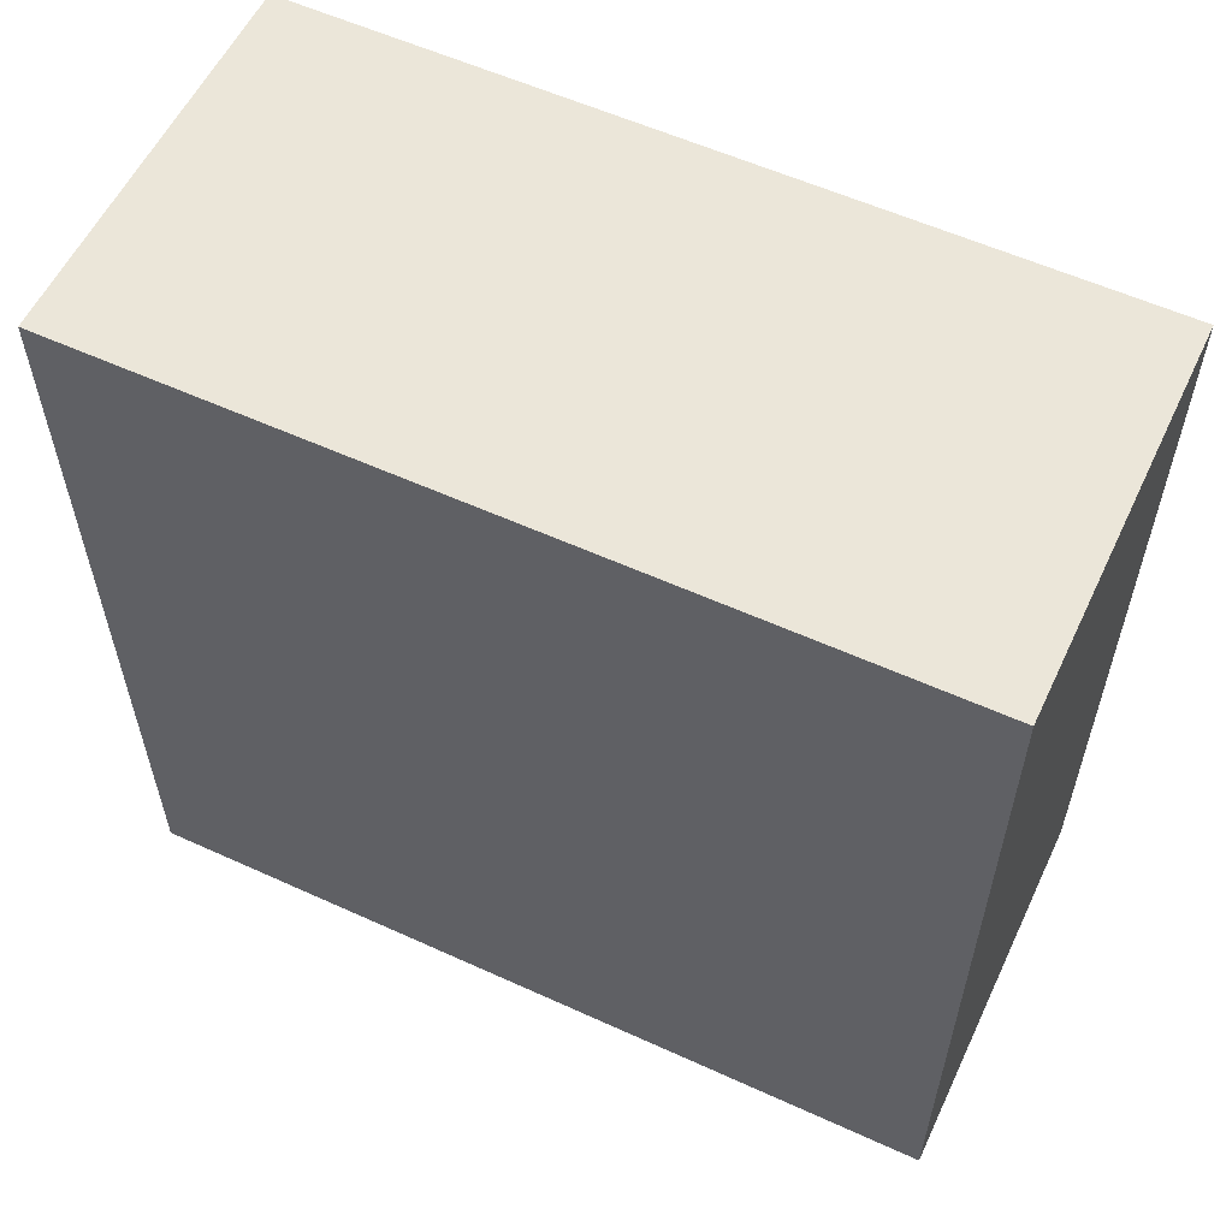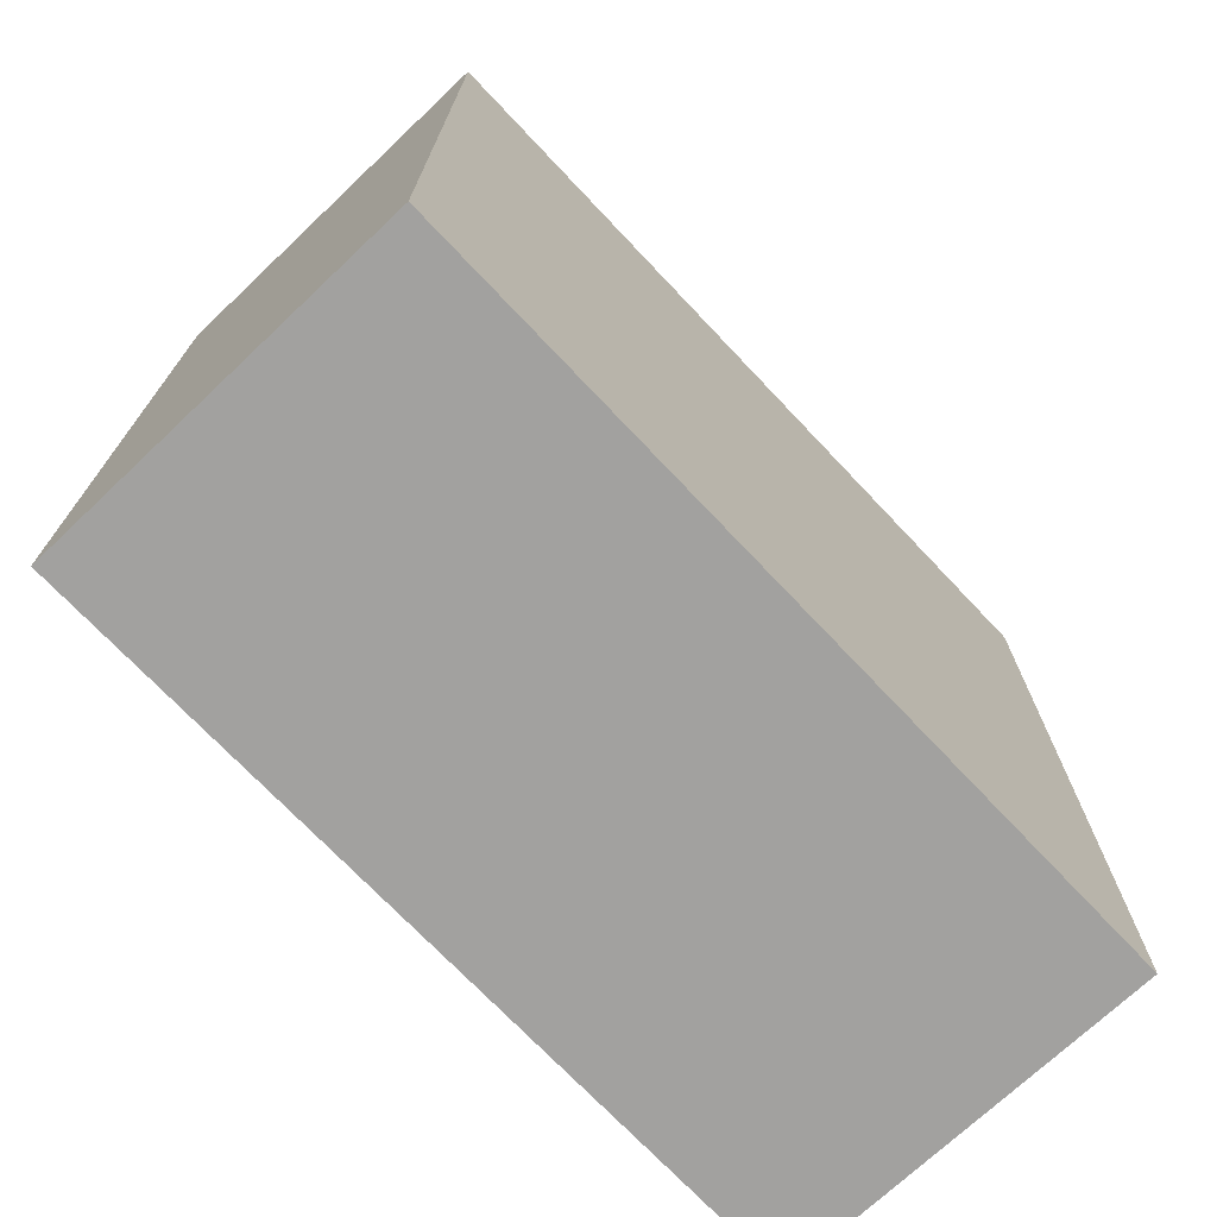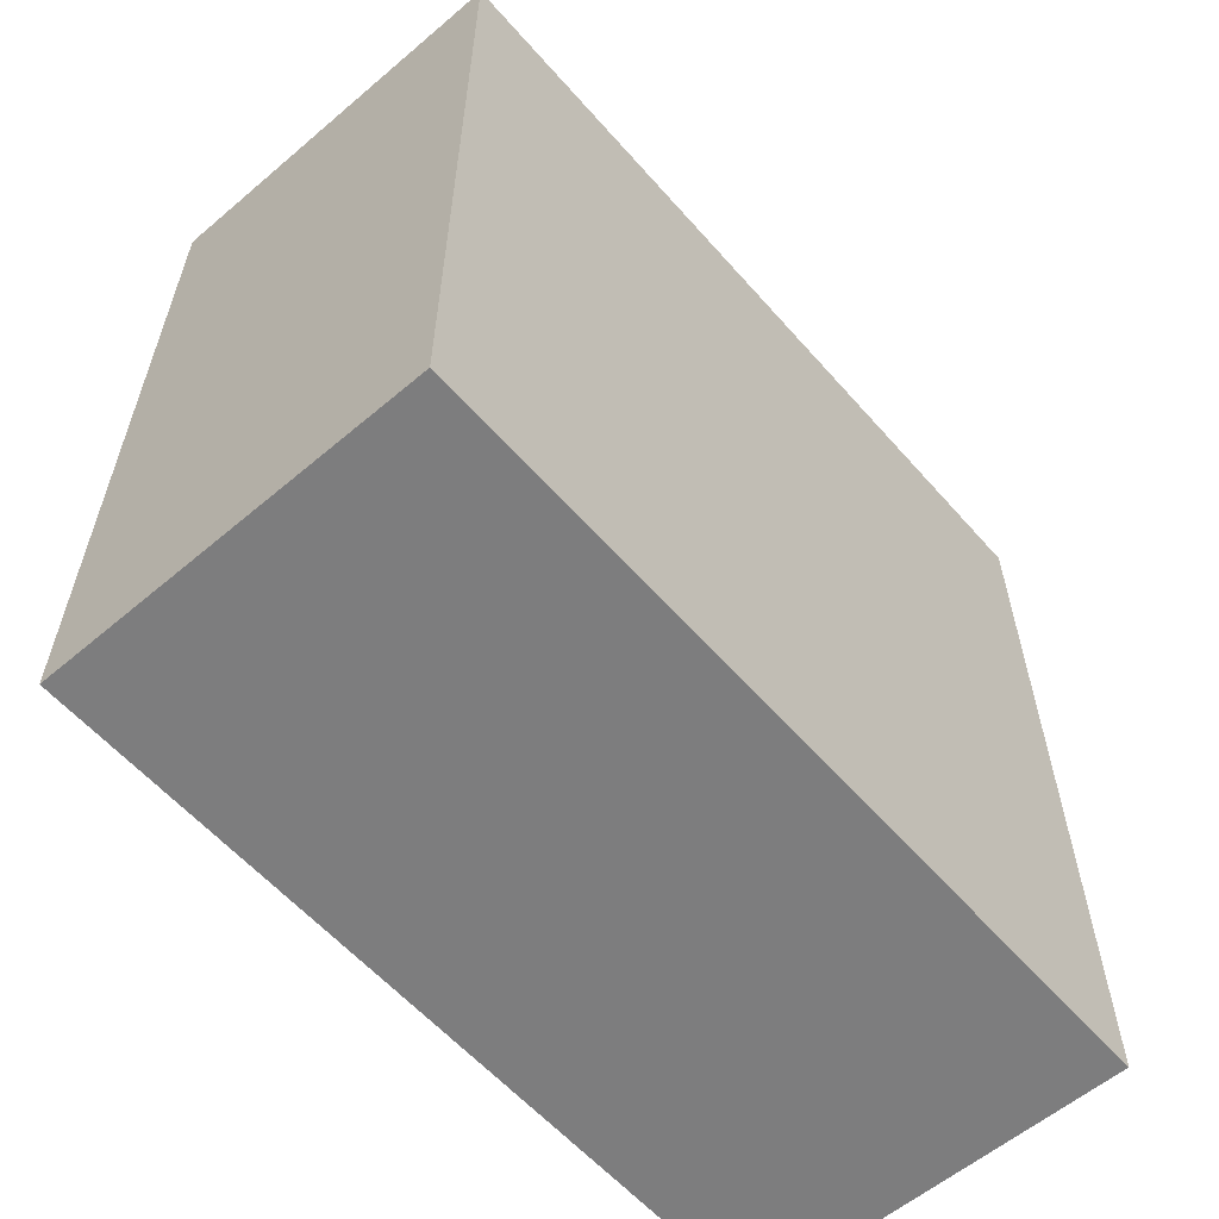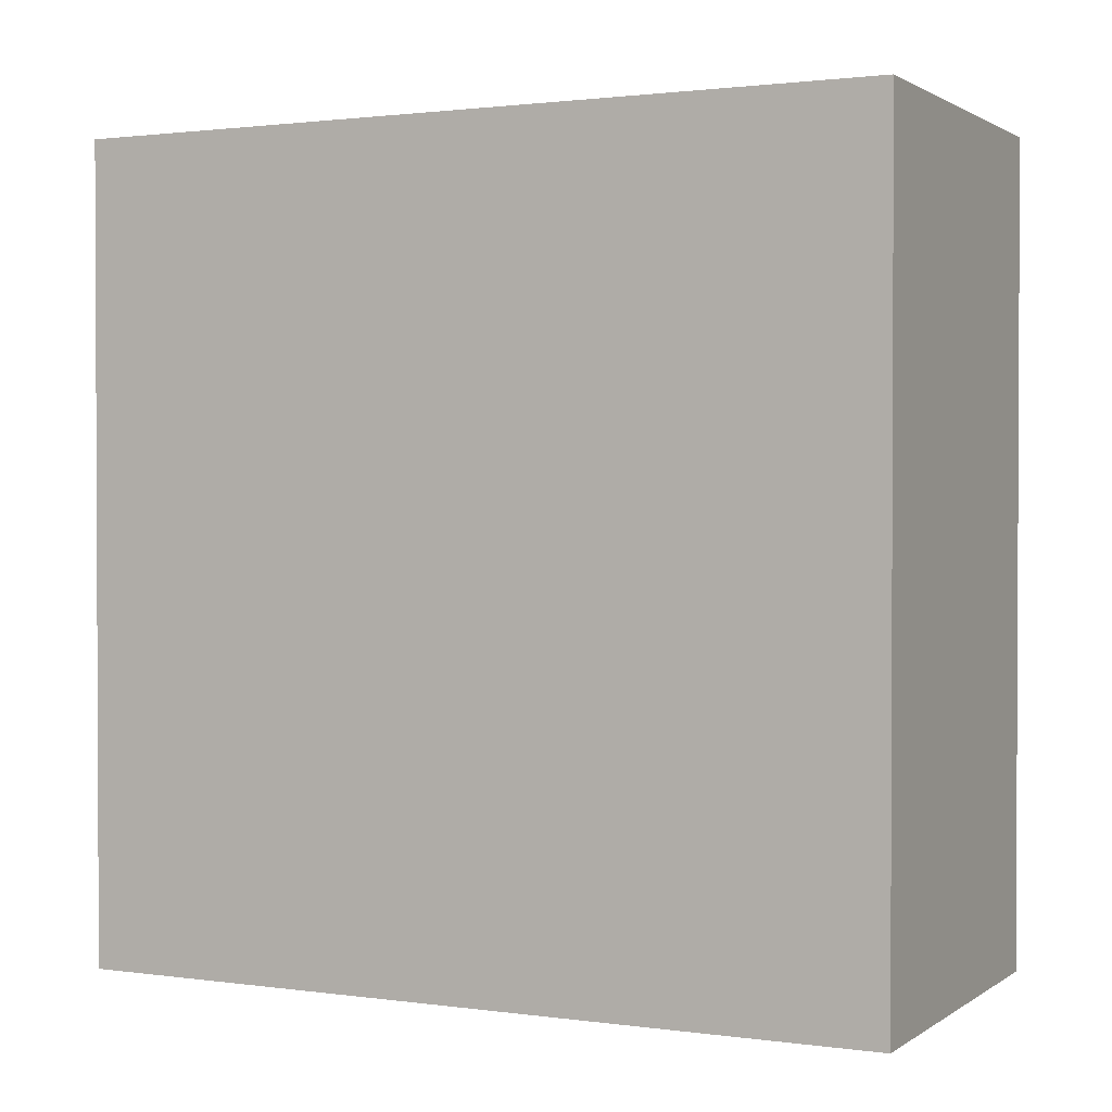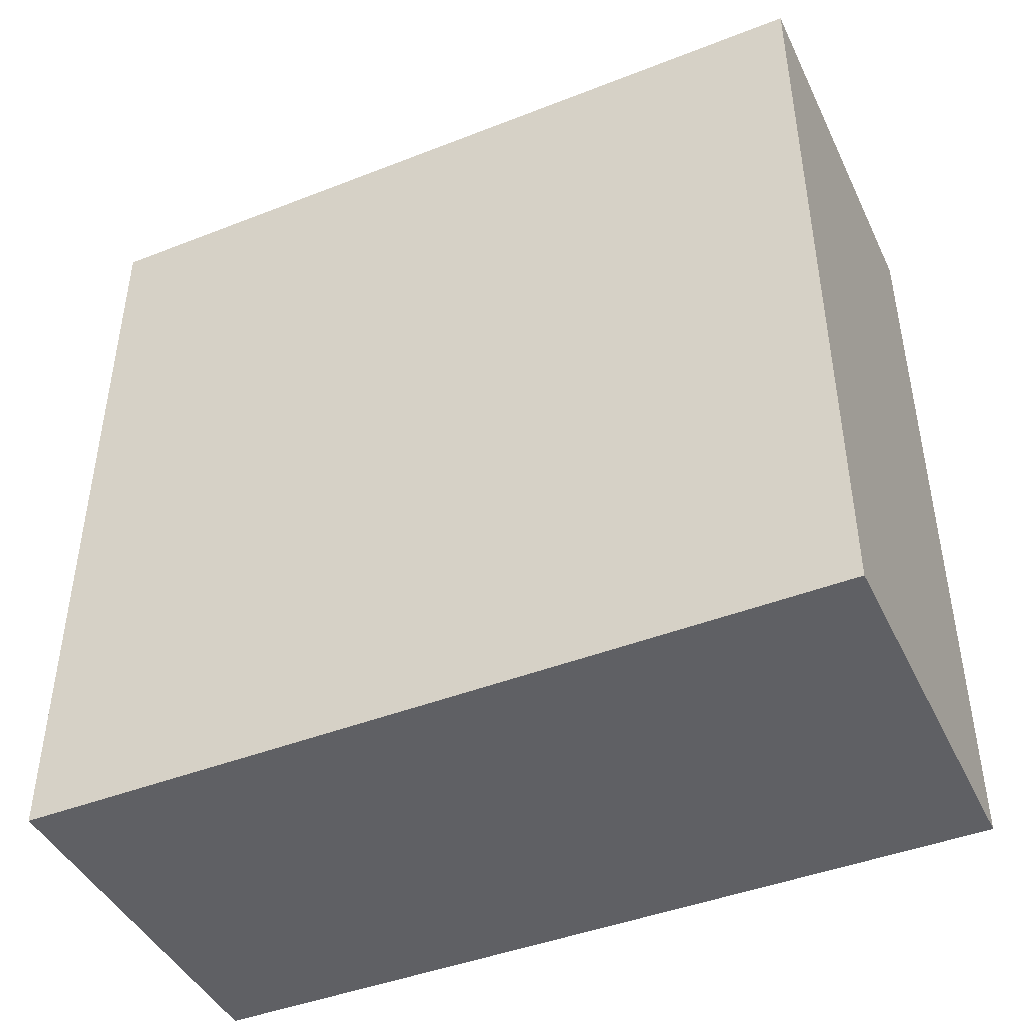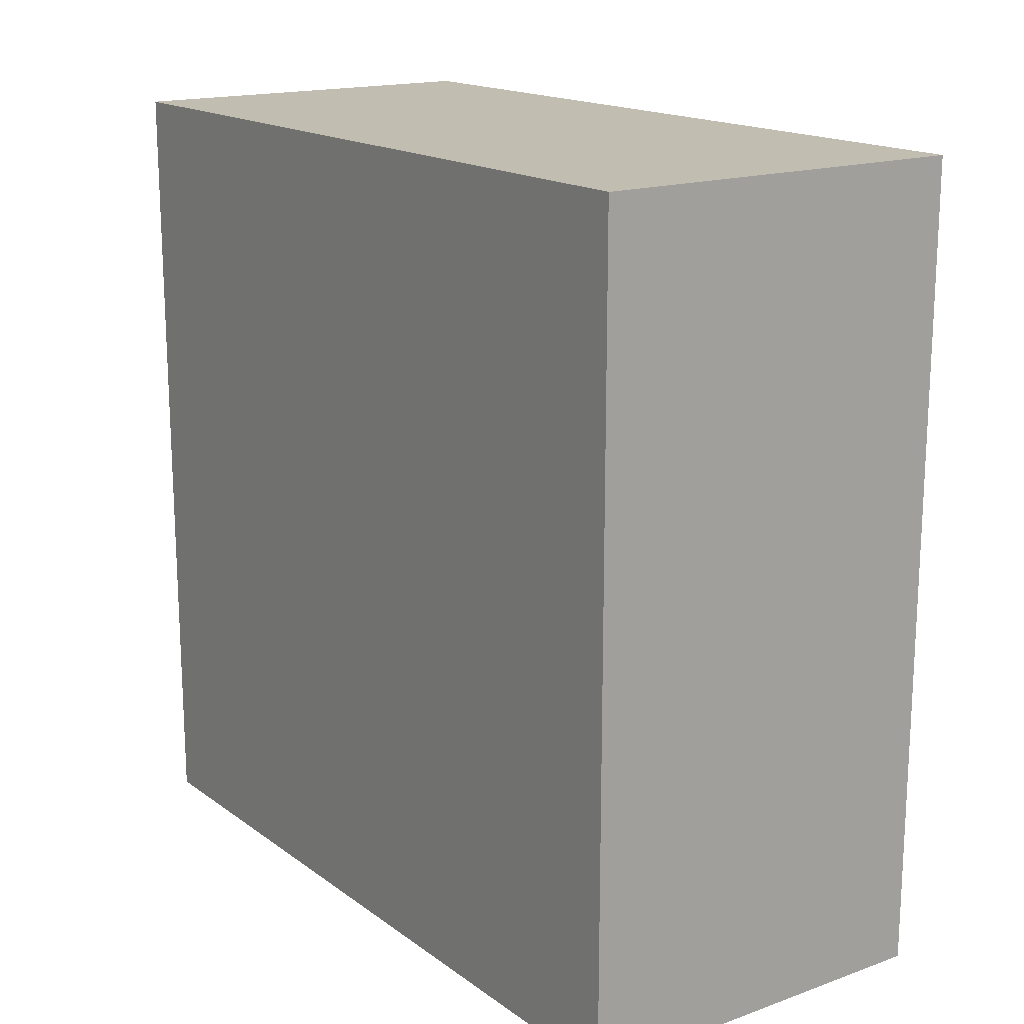
<metadata>
{"format":"obj","ext":"obj","renderer":"f3d","projection":"perspective","resolution":1024,"background":"white","views":[{"elev":57.5,"azim":-64.7,"up":"+Z"},{"elev":-72.2,"azim":-136.6,"up":"+Z"},{"elev":-59.1,"azim":41.0,"up":"+Y"},{"elev":1.4,"azim":116.3,"up":"+Z"},{"elev":-44.1,"azim":114.6,"up":"+Z"},{"elev":16.8,"azim":144.5,"up":"+Y"}]}
</metadata>
<code>
o Cube
v 0.4748 1 1
v 0.4748 1 -1
v 0.4748 -1 1
v 0.4748 -1 -1
v -0.4748 1 1
v -0.4748 1 -1
v -0.4748 -1 1
v -0.4748 -1 -1
f 1 5 7 3
f 4 3 7 8
f 8 7 5 6
f 6 2 4 8
f 2 1 3 4
f 6 5 1 2

</code>
